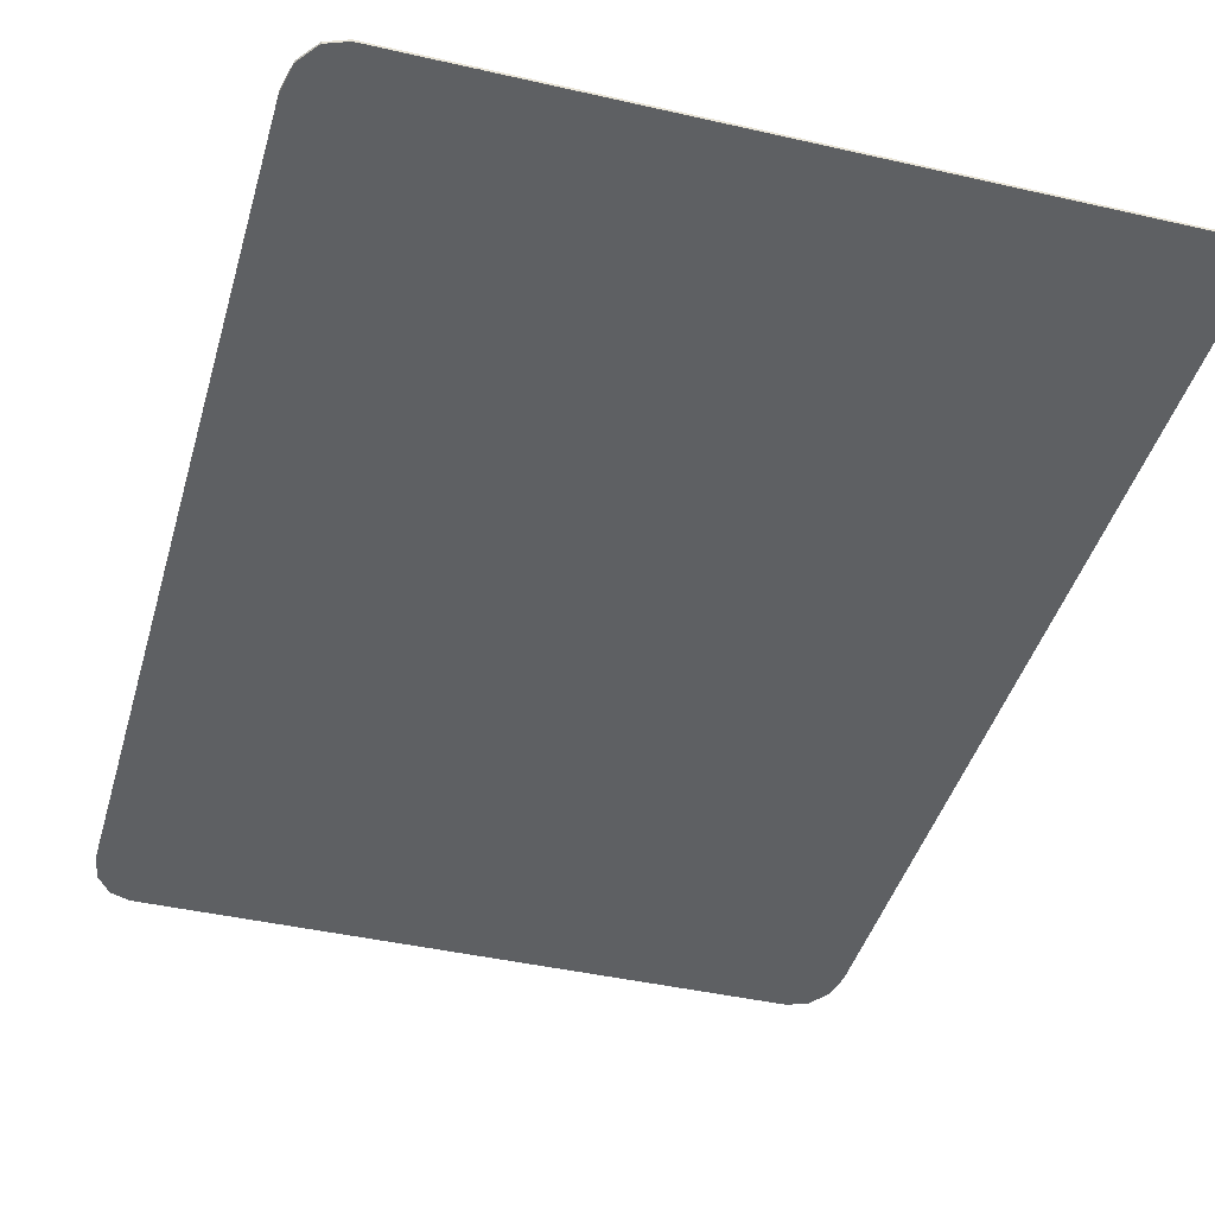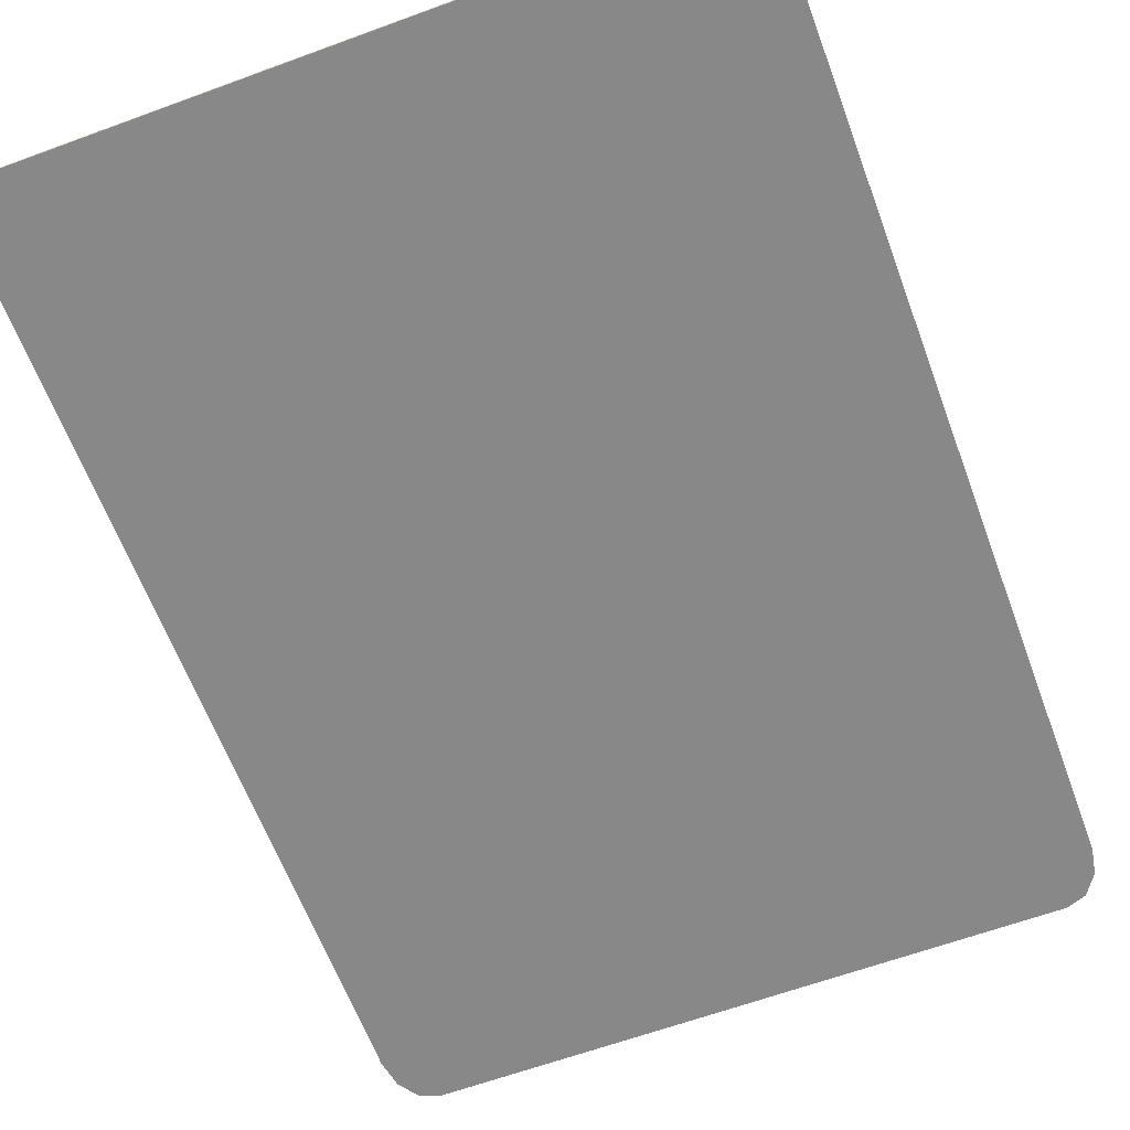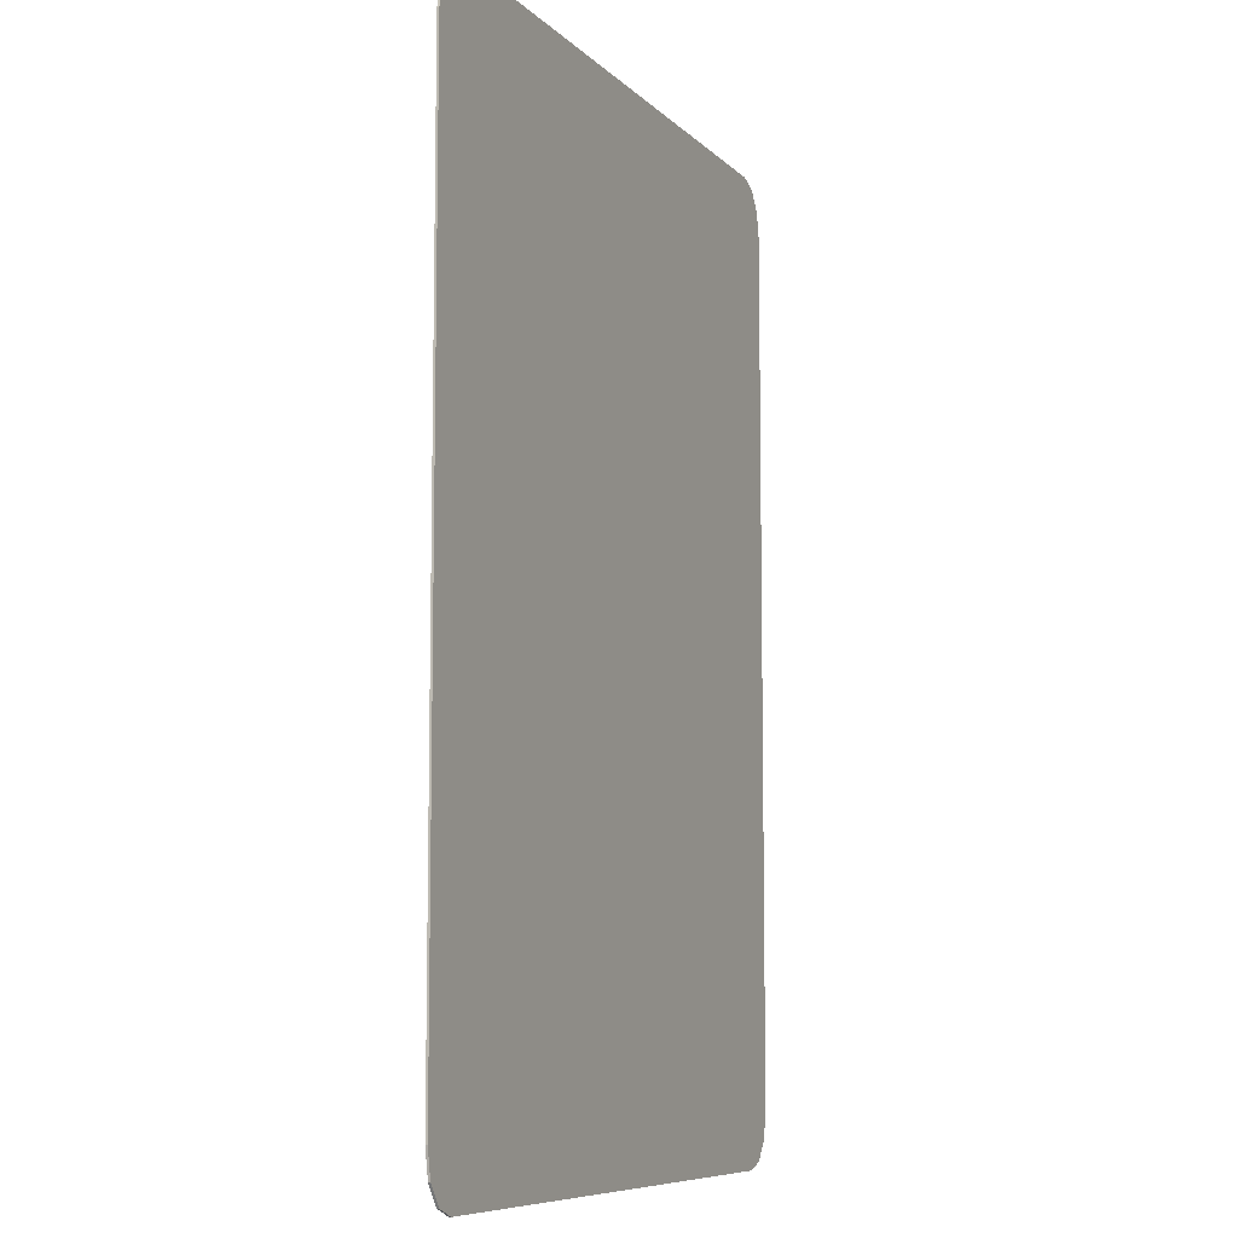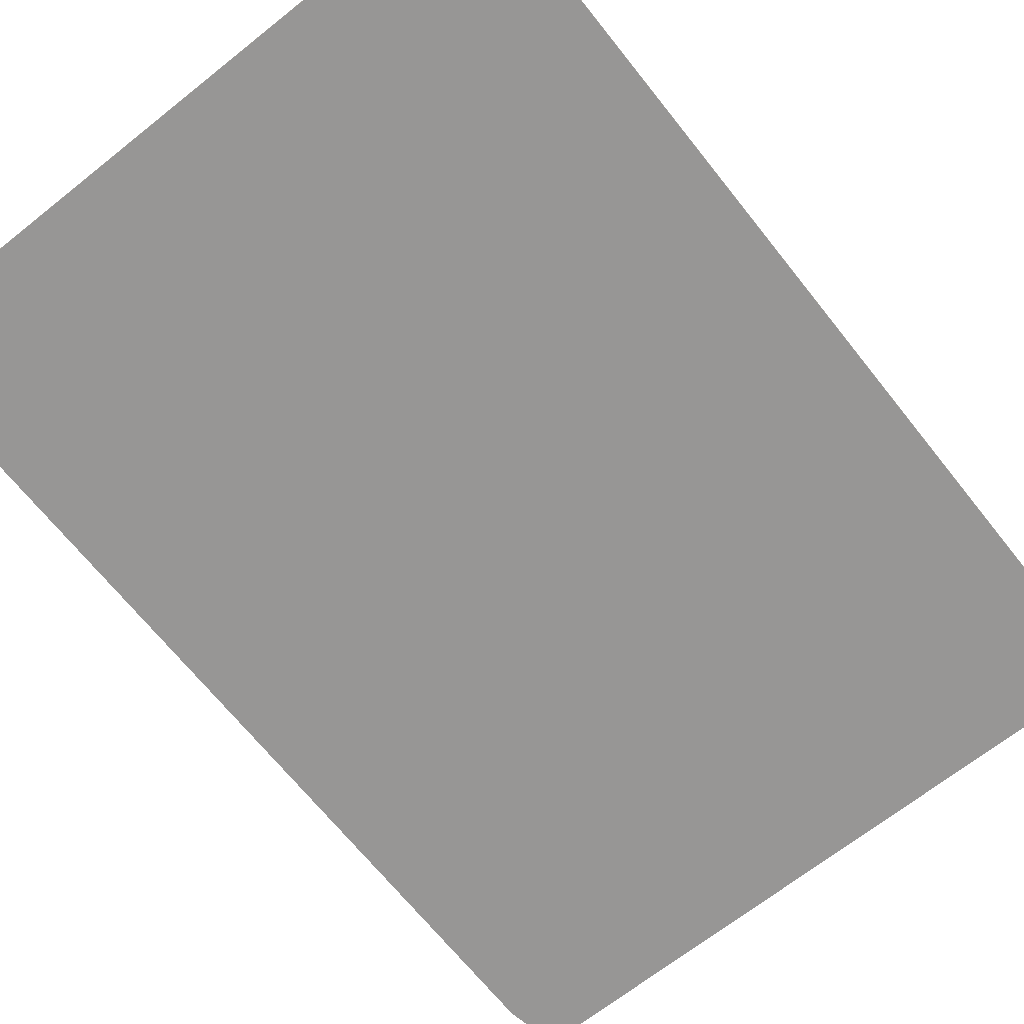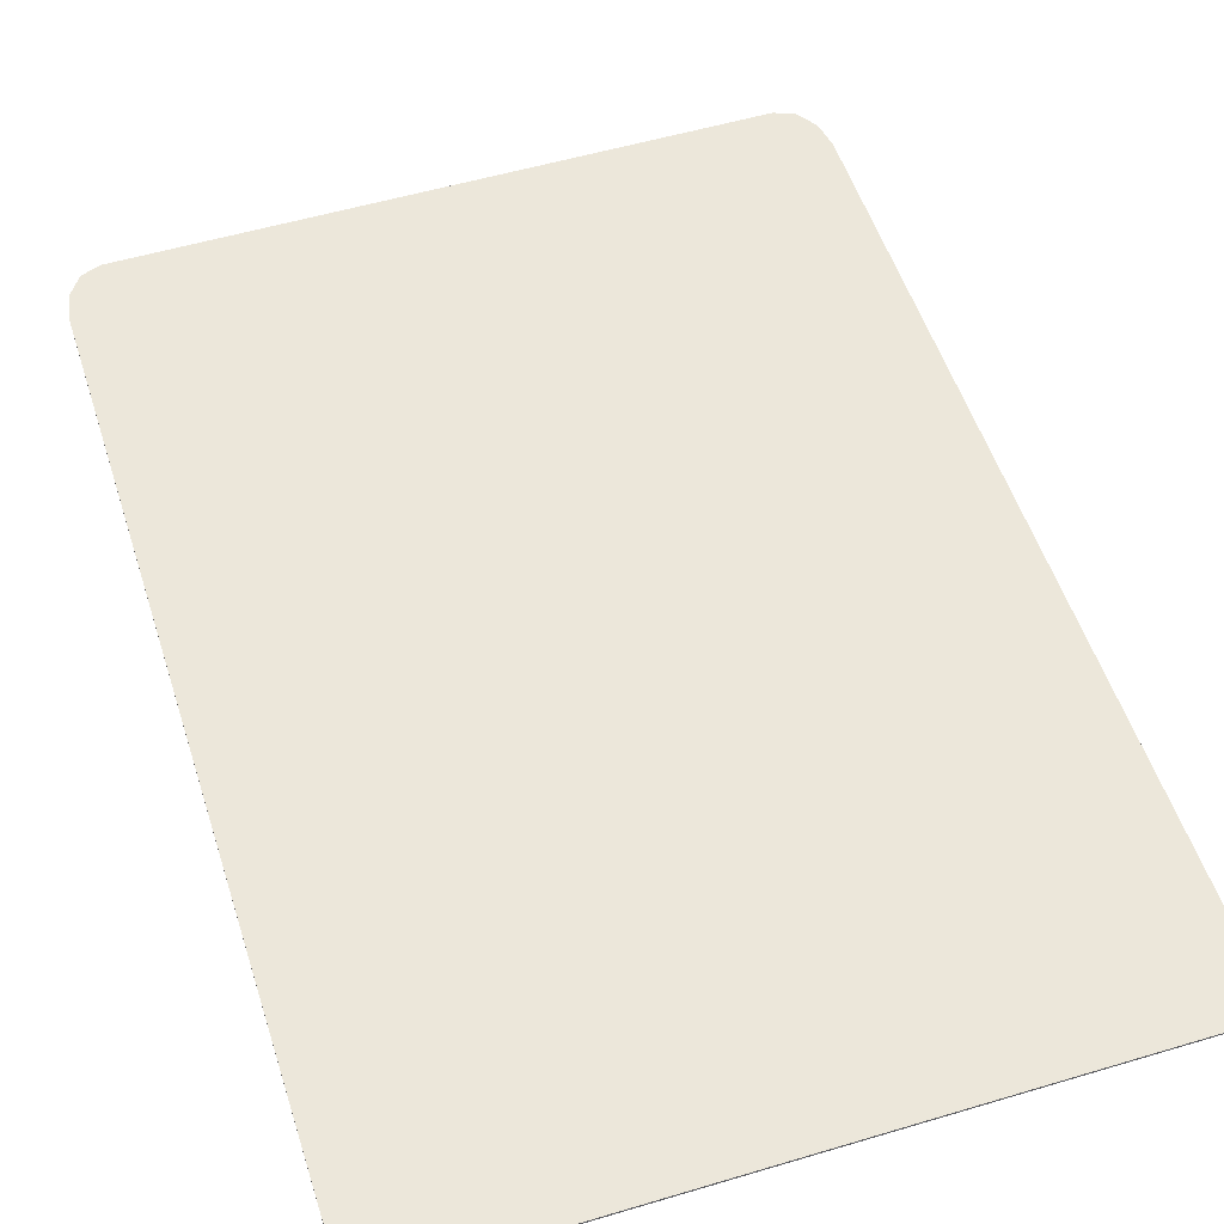
<metadata>
{"format":"obj","ext":"obj","renderer":"f3d","projection":"perspective","resolution":1024,"background":"white","views":[{"elev":-42.1,"azim":-15.4,"up":"+Y"},{"elev":-62.9,"azim":20.4,"up":"+Y"},{"elev":-8.3,"azim":114.0,"up":"+Z"},{"elev":-67.9,"azim":-141.5,"up":"+Y"},{"elev":53.5,"azim":-17.7,"up":"+Y"}]}
</metadata>
<code>
o Chandra_normal
v -1.574 0 2.5
v -1.77 0 2.224
v -1.672 0 2.463
v -1.744 0 2.362
v 1.77 0 2.224
v 1.574 0 2.5
v 1.744 0 2.362
v 1.672 0 2.463
v -1.574 0 -2.5
v -1.77 0 -2.224
v -1.672 0 -2.463
v -1.744 0 -2.362
v 1.574 0 -2.5
v 1.77 0 -2.224
v 1.672 0 -2.463
v 1.744 0 -2.362
v -1.574 -0.01 2.5
v -1.77 -0.01 2.224
v -1.672 -0.01 2.463
v -1.744 -0.01 2.362
v 1.77 -0.01 2.224
v 1.574 -0.01 2.5
v 1.744 -0.01 2.362
v 1.672 -0.01 2.463
v -1.574 -0.01 -2.5
v -1.77 -0.01 -2.224
v -1.672 -0.01 -2.463
v -1.744 -0.01 -2.362
v 1.574 -0.01 -2.5
v 1.77 -0.01 -2.224
v 1.672 -0.01 -2.463
v 1.744 -0.01 -2.362
f 2 4 3 1 6 8 7 5 14 16 15 13 9 11 12 10
f 18 26 28 27 25 29 31 32 30 21 23 24 22 17 19 20
f 2 10 26 18
f 4 2 18 20
f 3 4 20 19
f 1 3 19 17
f 6 1 17 22
f 8 6 22 24
f 7 8 24 23
f 5 7 23 21
f 14 5 21 30
f 16 14 30 32
f 15 16 32 31
f 13 15 31 29
f 9 13 29 25
f 11 9 25 27
f 12 11 27 28
f 10 12 28 26
o Chandra_normal.001
v -1.574 0.001 2.5
v -1.77 0.001 2.224
v -1.672 0.001 2.463
v -1.744 0.001 2.362
v 1.77 0.001 2.224
v 1.574 0.001 2.5
v 1.744 0.001 2.362
v 1.672 0.001 2.463
v -1.574 0.001 -2.5
v -1.77 0.001 -2.224
v -1.672 0.001 -2.463
v -1.744 0.001 -2.362
v 1.574 0.001 -2.5
v 1.77 0.001 -2.224
v 1.672 0.001 -2.463
v 1.744 0.001 -2.362
v -1.574 -0.009 2.5
v -1.77 -0.009 2.224
v -1.672 -0.009 2.463
v -1.744 -0.009 2.362
v 1.77 -0.009 2.224
v 1.574 -0.009 2.5
v 1.744 -0.009 2.362
v 1.672 -0.009 2.463
v -1.574 -0.009 -2.5
v -1.77 -0.009 -2.224
v -1.672 -0.009 -2.463
v -1.744 -0.009 -2.362
v 1.574 -0.009 -2.5
v 1.77 -0.009 -2.224
v 1.672 -0.009 -2.463
v 1.744 -0.009 -2.362
f 34 36 35 33 38 40 39 37 46 48 47 45 41 43 44 42
f 50 58 60 59 57 61 63 64 62 53 55 56 54 49 51 52
f 34 42 58 50
f 36 34 50 52
f 35 36 52 51
f 33 35 51 49
f 38 33 49 54
f 40 38 54 56
f 39 40 56 55
f 37 39 55 53
f 46 37 53 62
f 48 46 62 64
f 47 48 64 63
f 45 47 63 61
f 41 45 61 57
f 43 41 57 59
f 44 43 59 60
f 42 44 60 58

</code>
